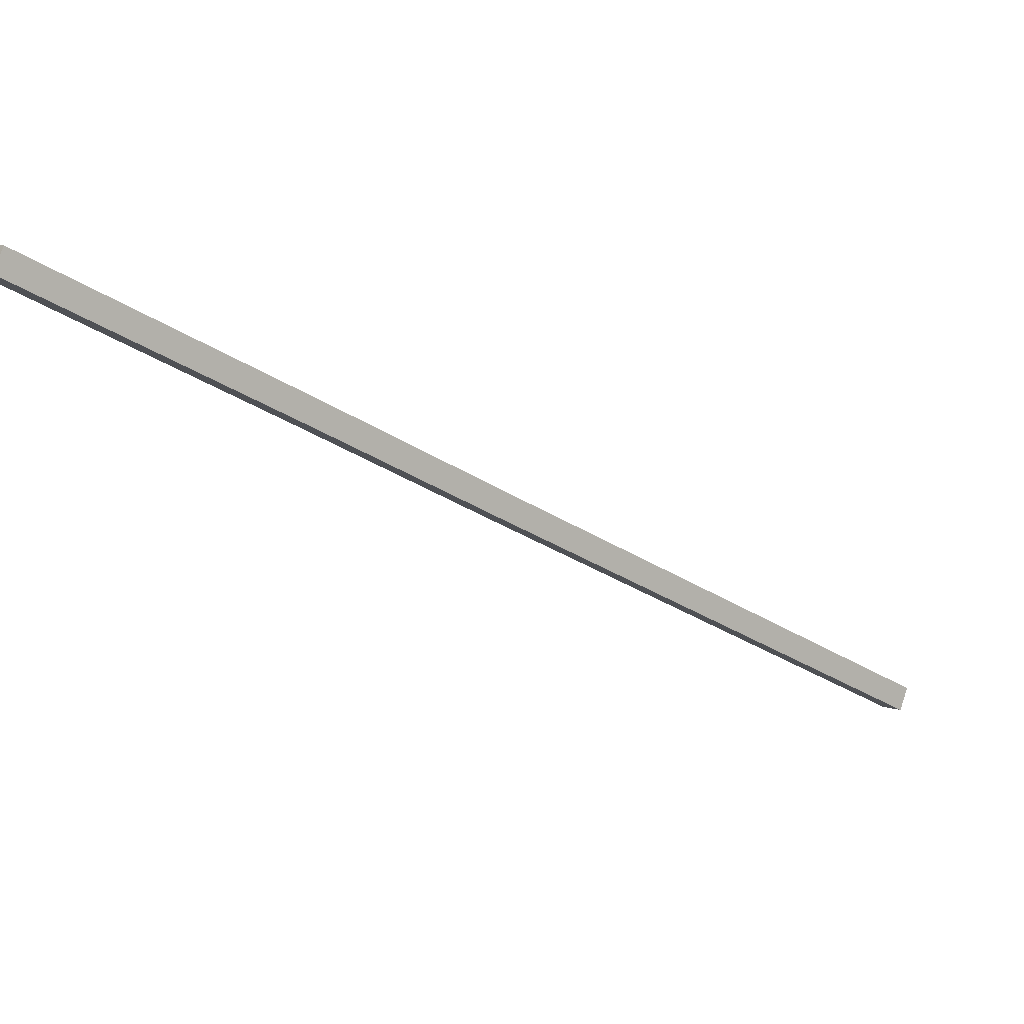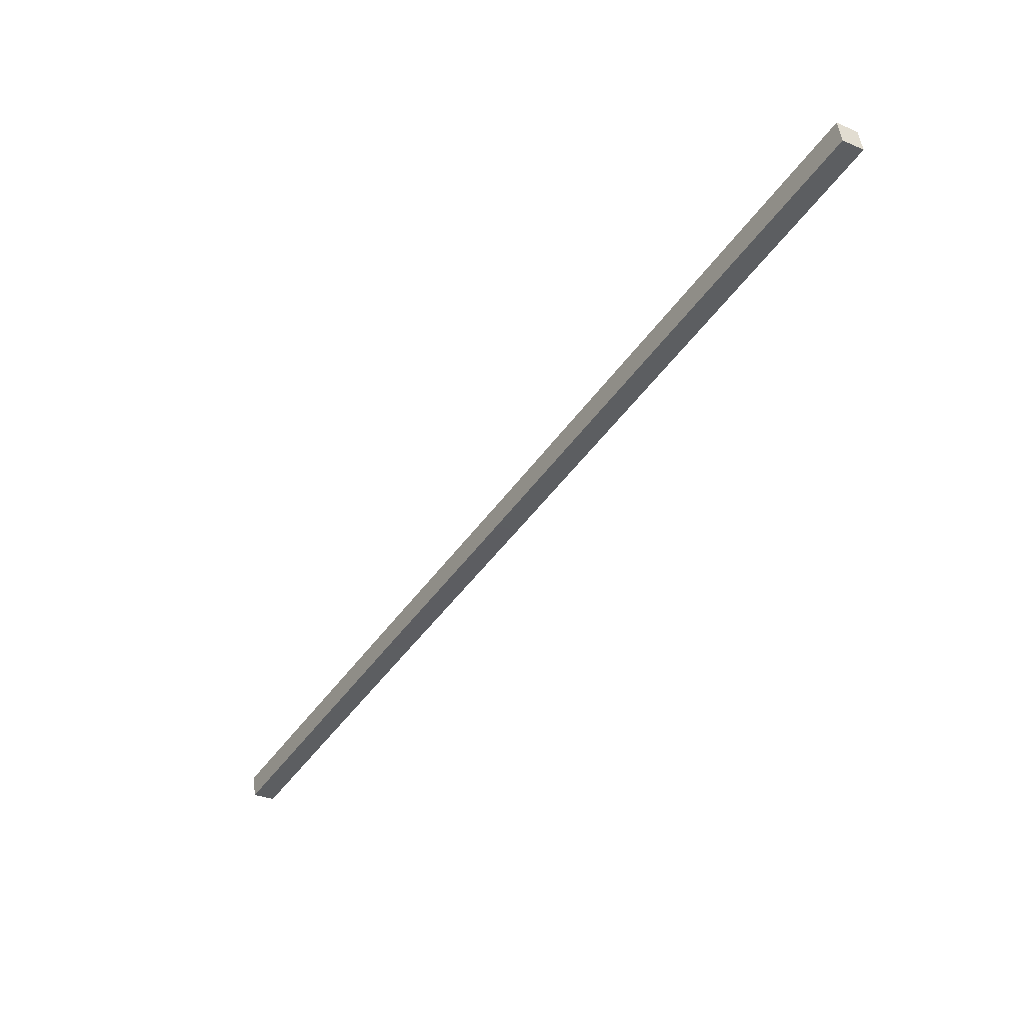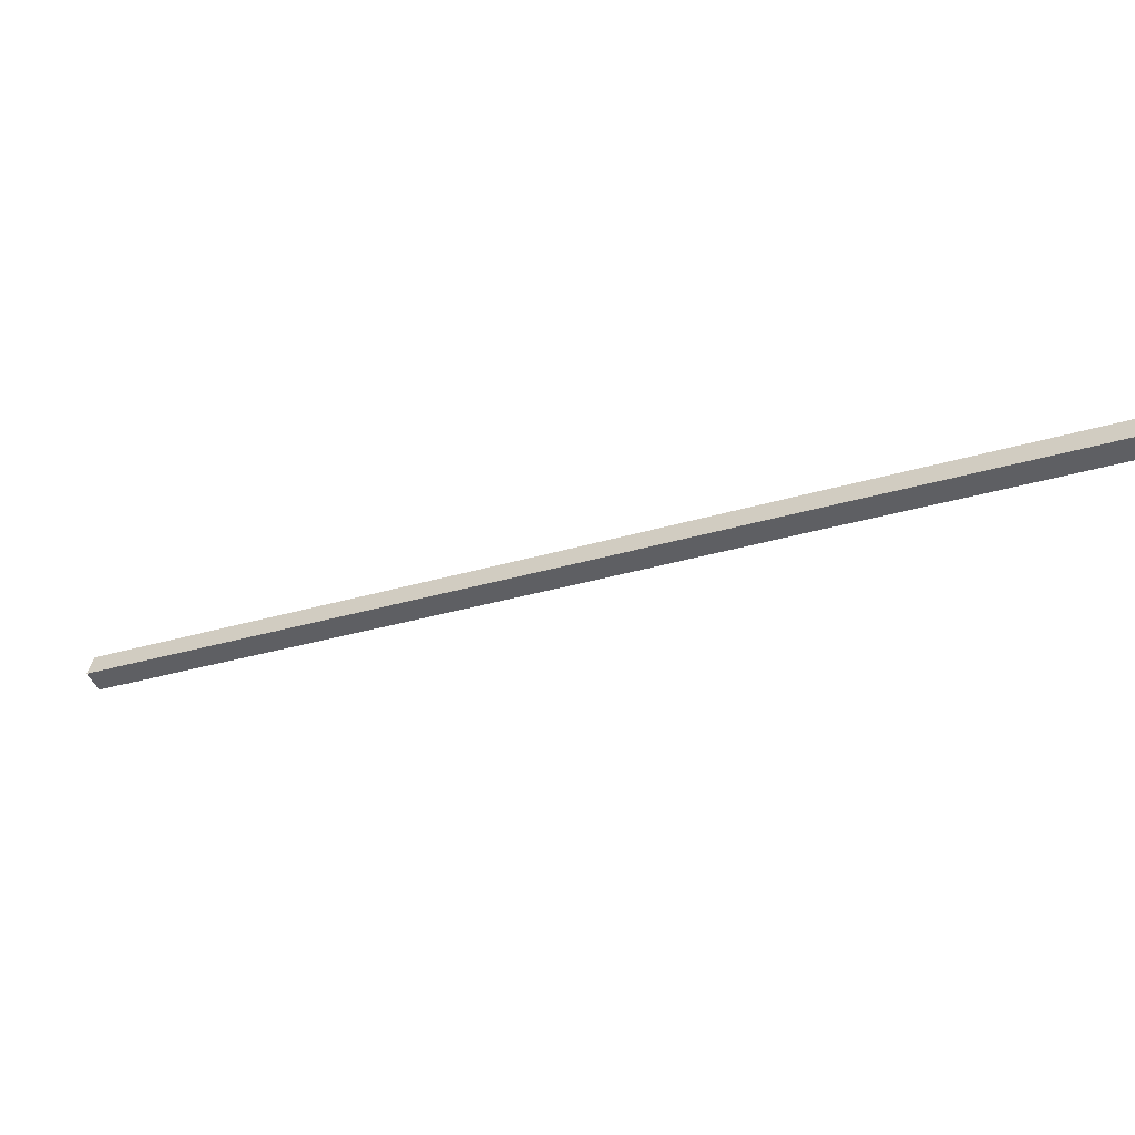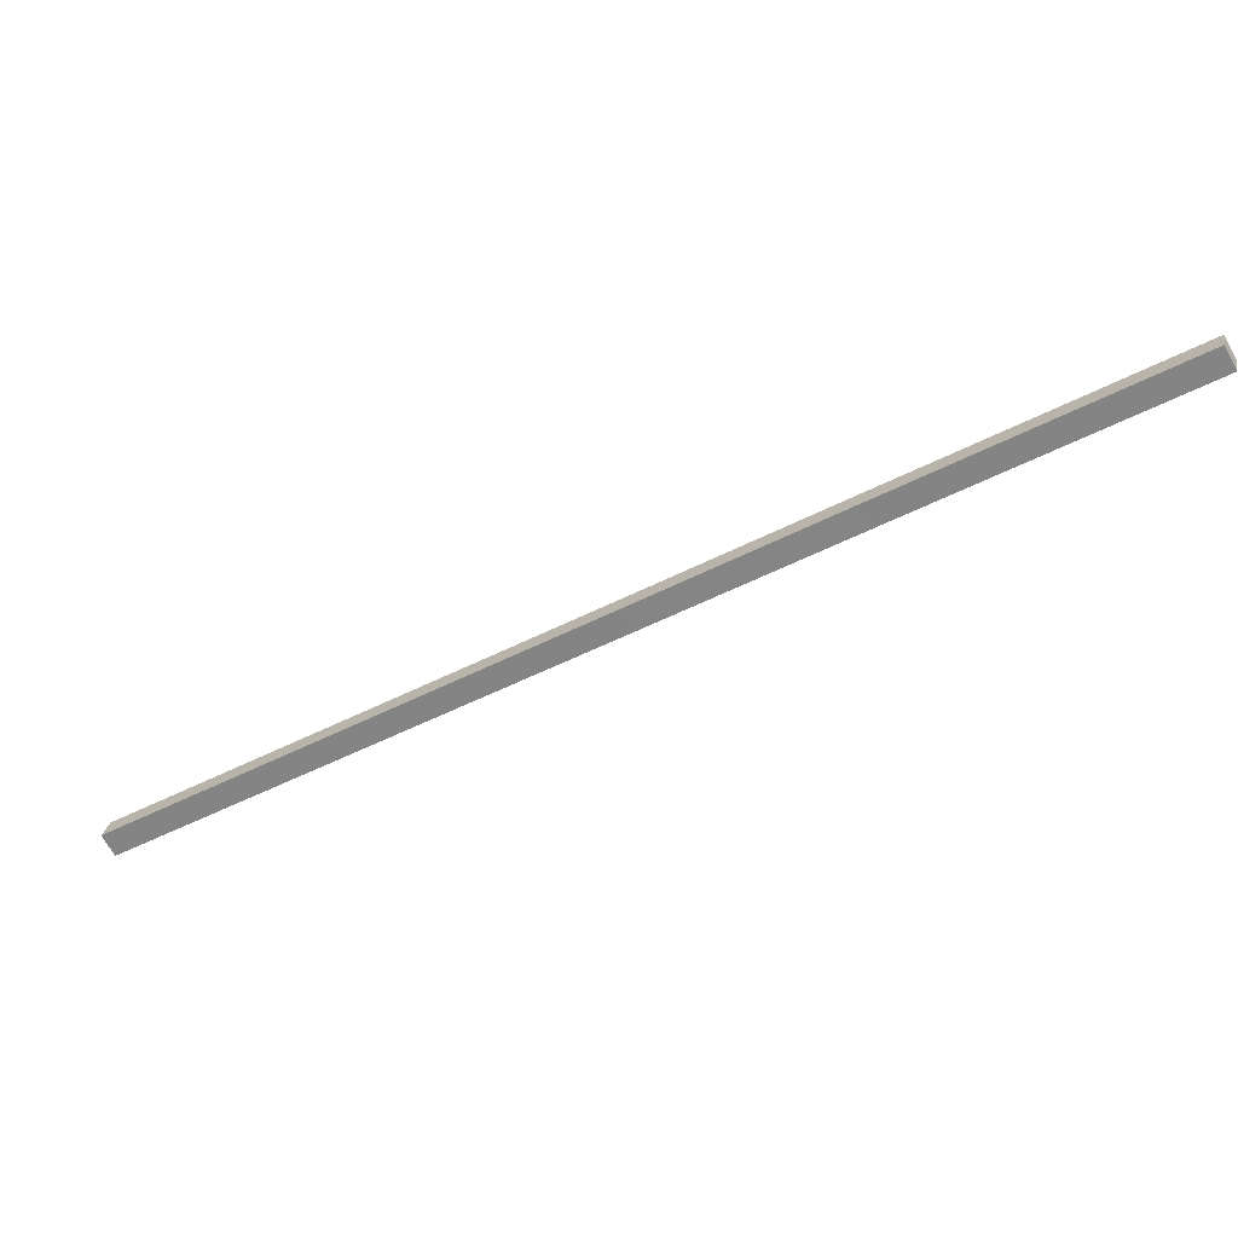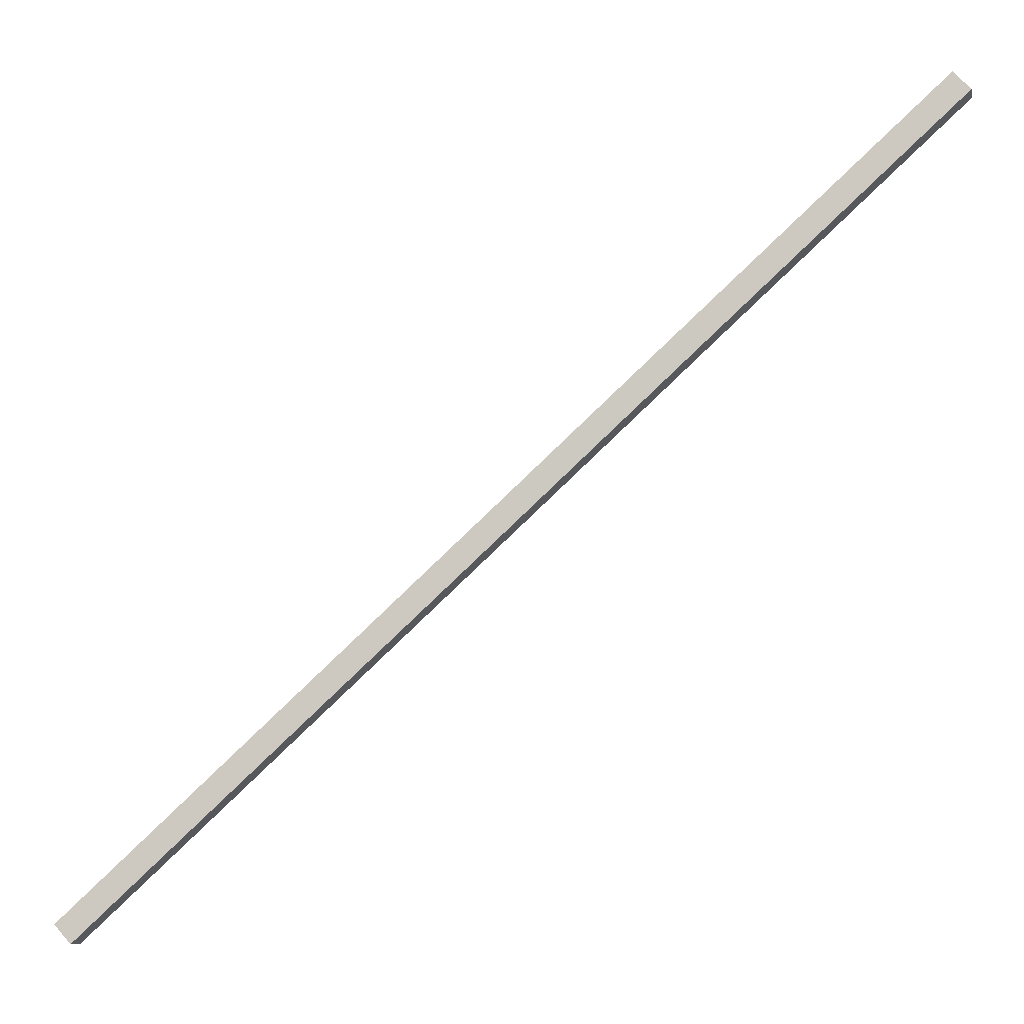
<metadata>
{"format":"obj","ext":"obj","renderer":"f3d","projection":"perspective","resolution":1024,"background":"white","views":[{"elev":70.2,"azim":28.0,"up":"+Z"},{"elev":-28.5,"azim":101.9,"up":"+Y"},{"elev":-52.3,"azim":-109.0,"up":"+Y"},{"elev":-70.3,"azim":-105.8,"up":"+Y"},{"elev":-0.2,"azim":-159.5,"up":"+Z"}]}
</metadata>
<code>
o cube
v 3.063 0.9738 -1.992
v 3.048 1.065 -1.977
v 1.515 0.5517 -0.444
v 1.53 0.4604 -0.4592
v 1.464 0.4604 -0.5255
v 1.448 0.5517 -0.5103
v 2.982 1.065 -2.043
v 2.997 0.9738 -2.059
v 0.9273 0.2623 0.1434
v 0.912 0.3535 0.1587
v 0.8457 0.3535 0.09238
v 0.861 0.2623 0.07711
v 0.7983 0.2191 0.2724
v 0.783 0.3103 0.2877
v 0.7167 0.3103 0.2214
v 0.732 0.2191 0.2061
v 0.0629 -0.02714 1.008
v 0.04763 0.06409 1.023
v -0.01866 0.06409 0.9568
v -0.003387 -0.02714 0.9415
f 1 2 3 4
f 5 6 7 8
f 3 2 7 6
f 1 4 5 8
f 17 18 19 20
f 10 9 4 3
f 11 10 3 6
f 12 11 6 5
f 9 12 5 4
f 14 13 9 10
f 15 14 10 11
f 16 15 11 12
f 13 16 12 9
f 7 2 1 8
f 18 17 13 14
f 19 18 14 15
f 20 19 15 16
f 17 20 16 13

</code>
